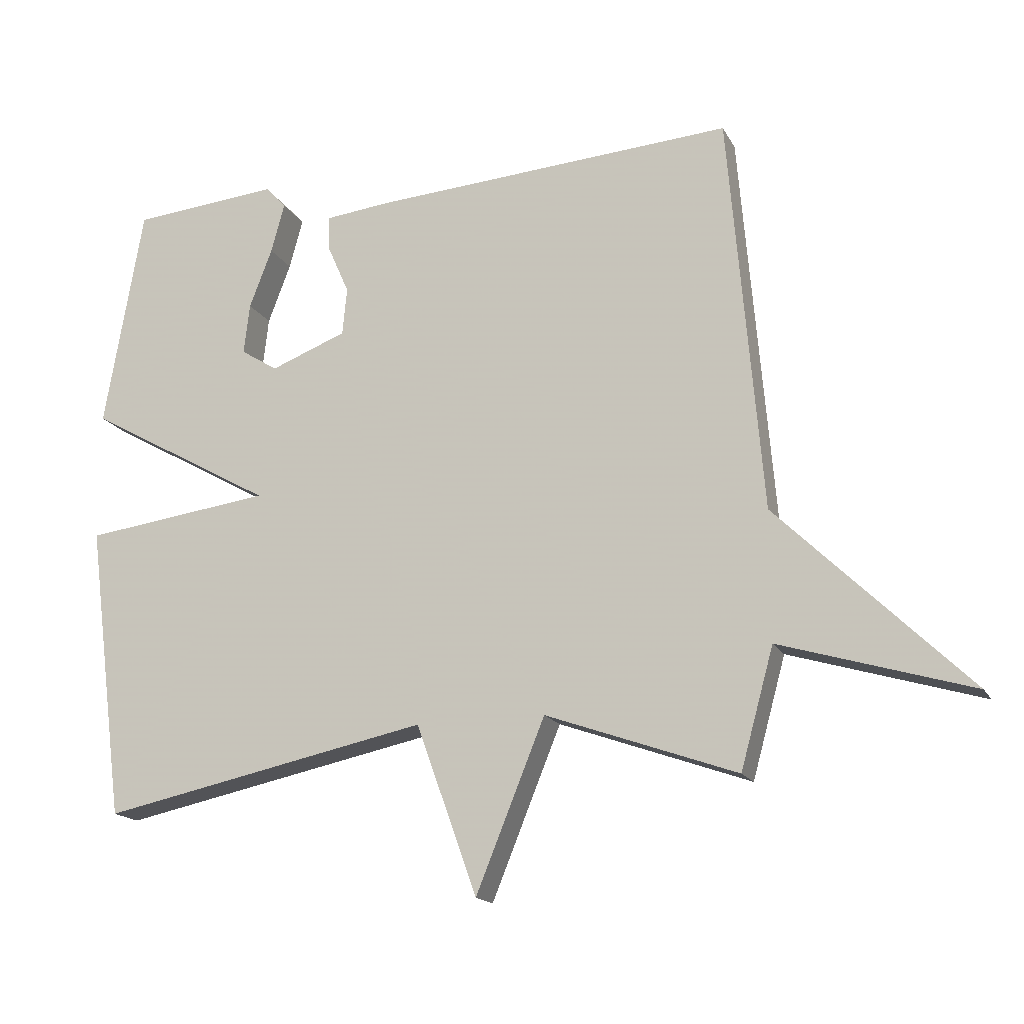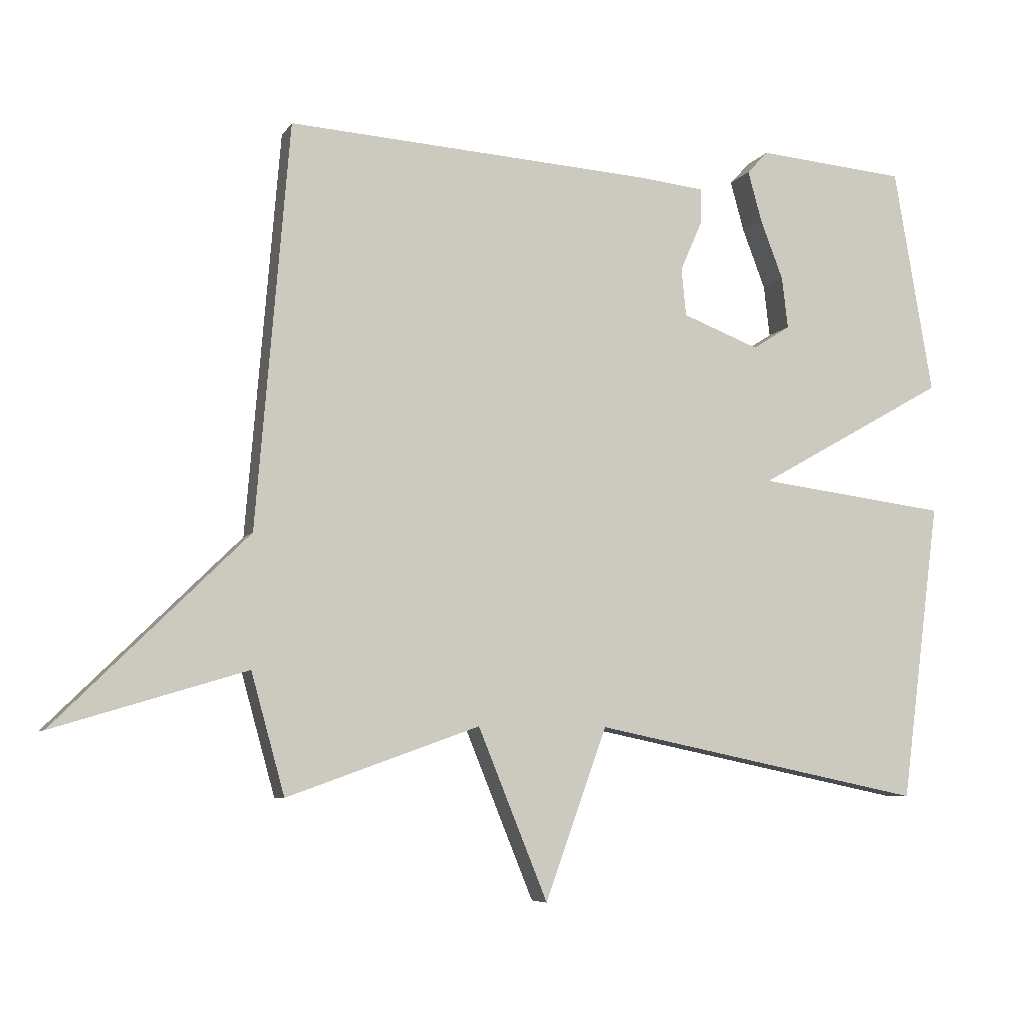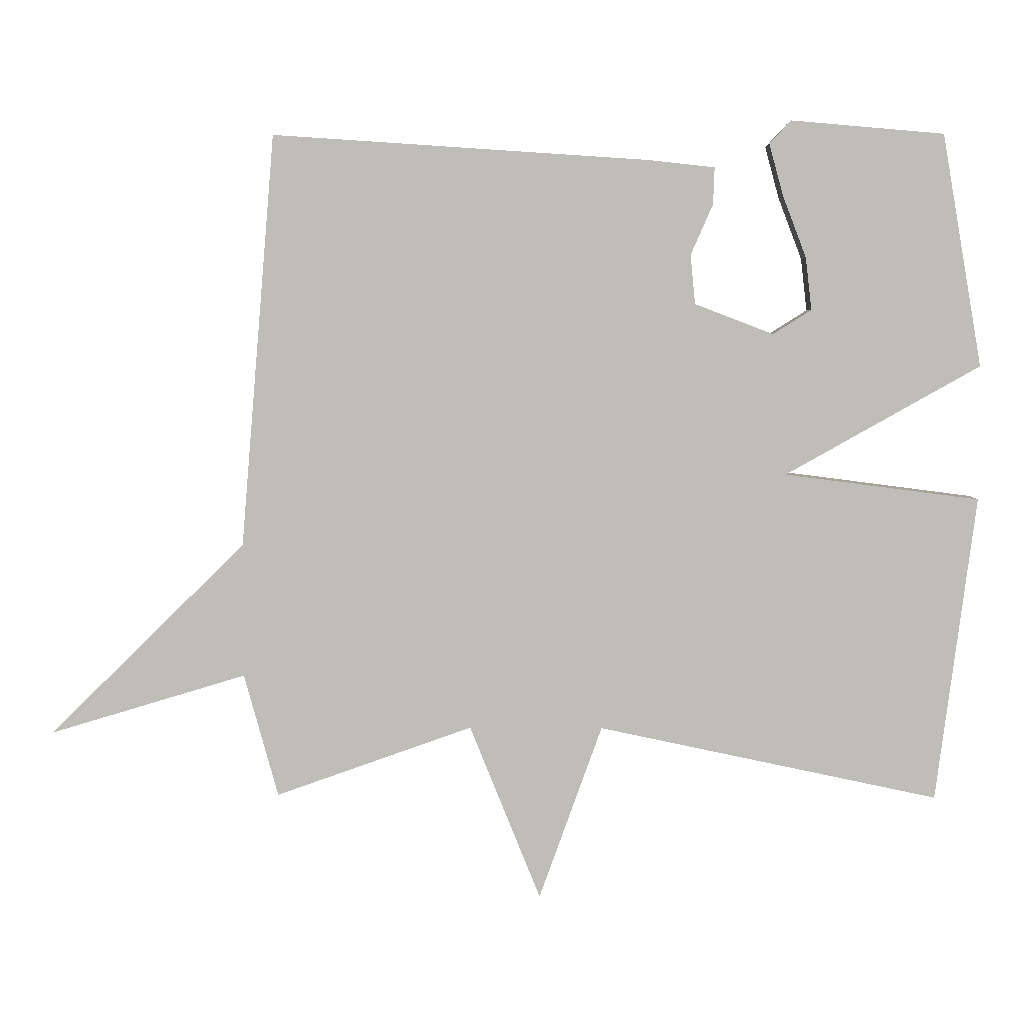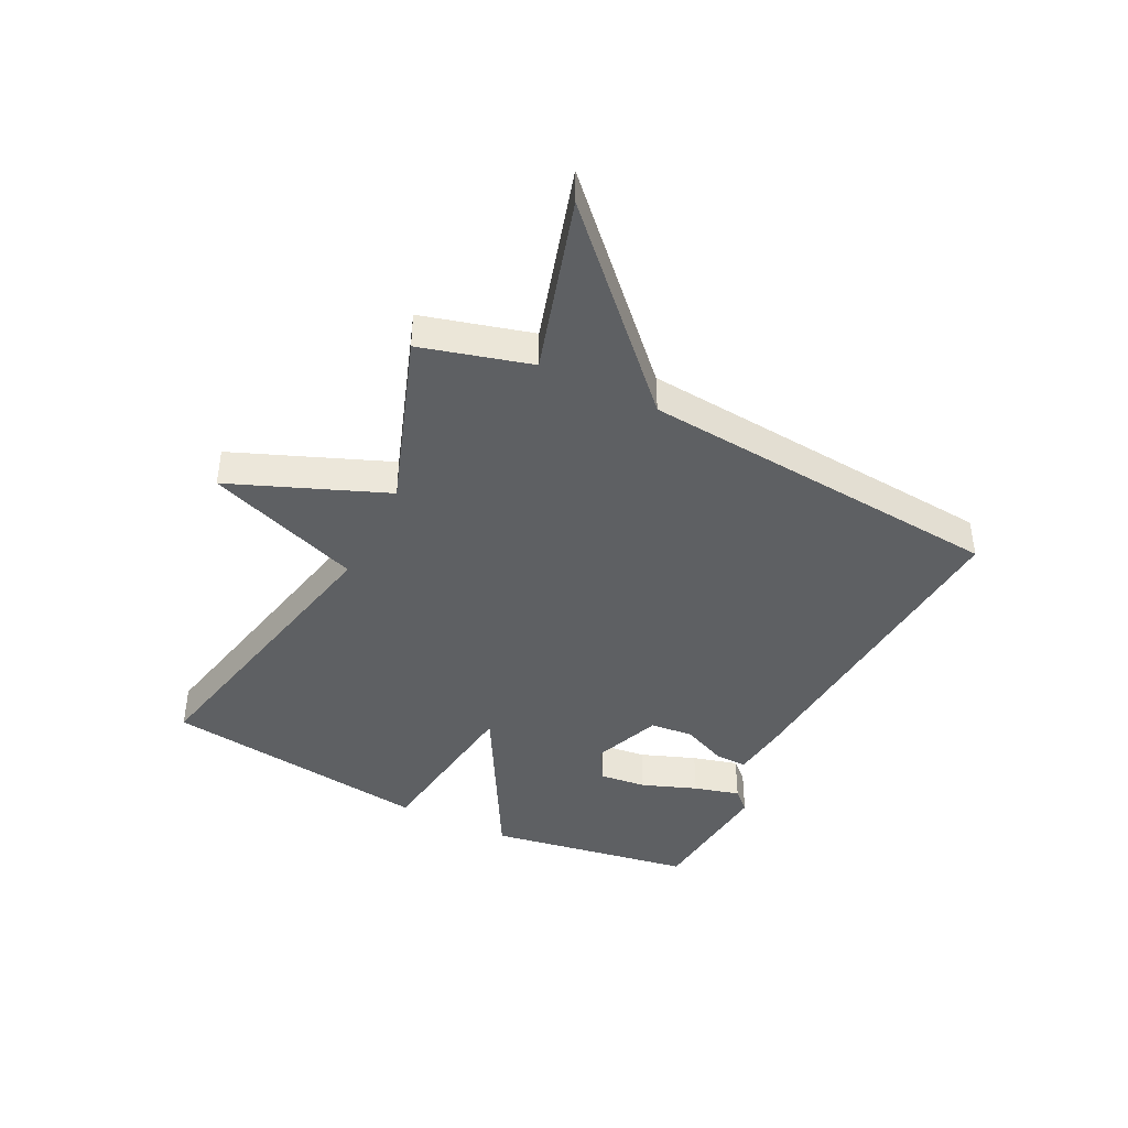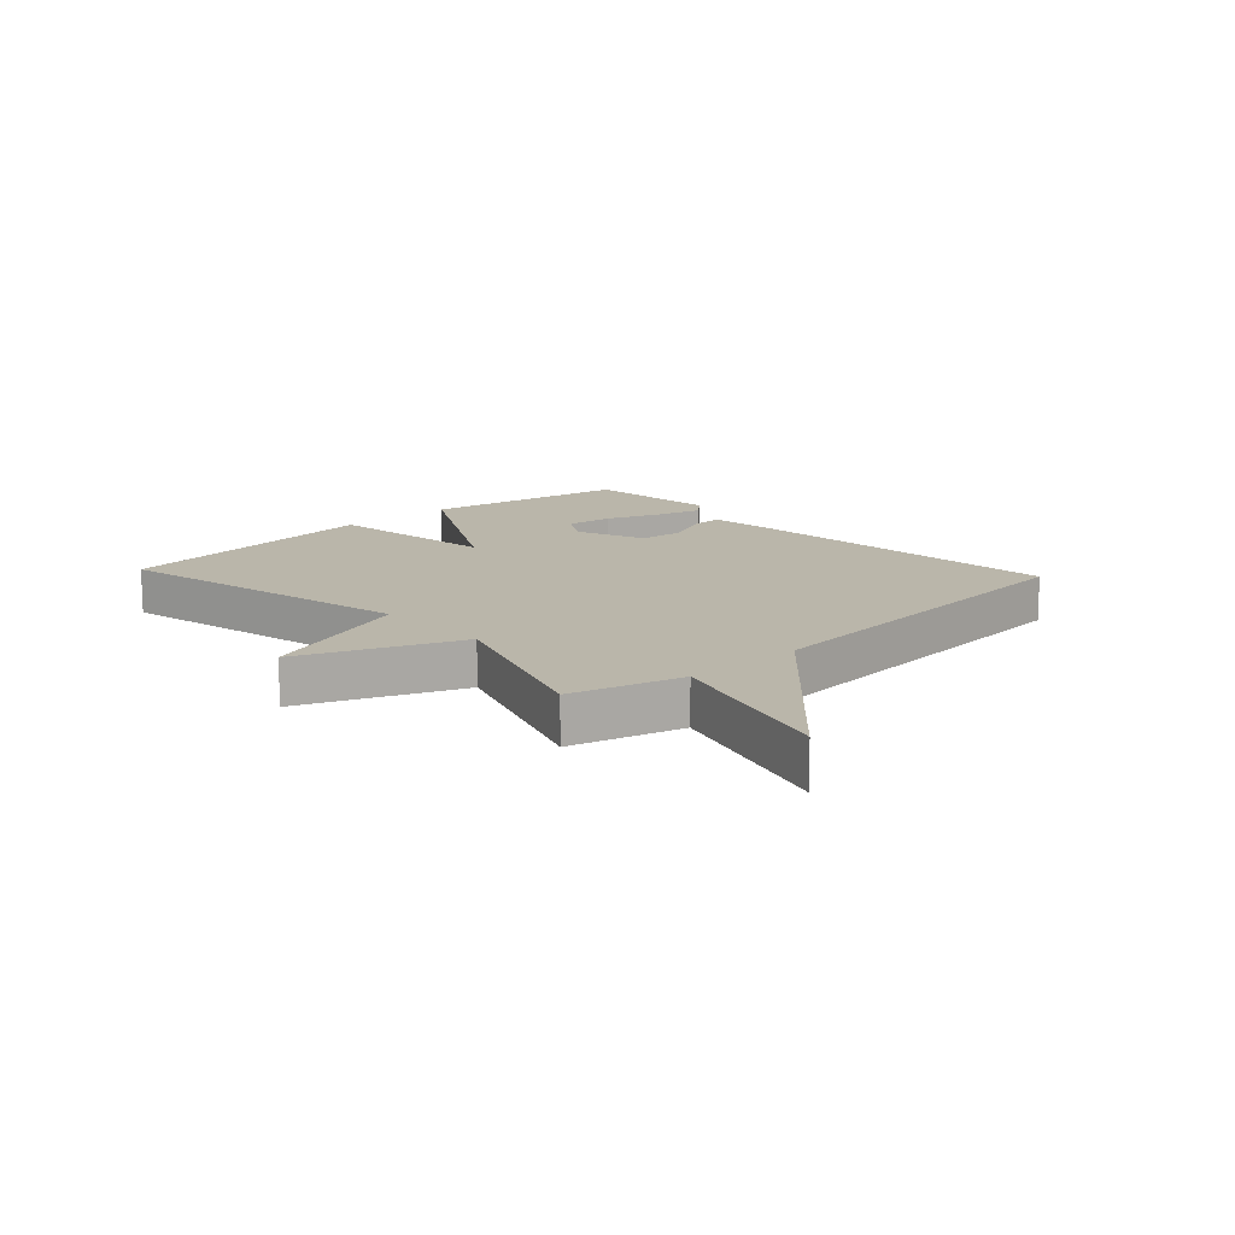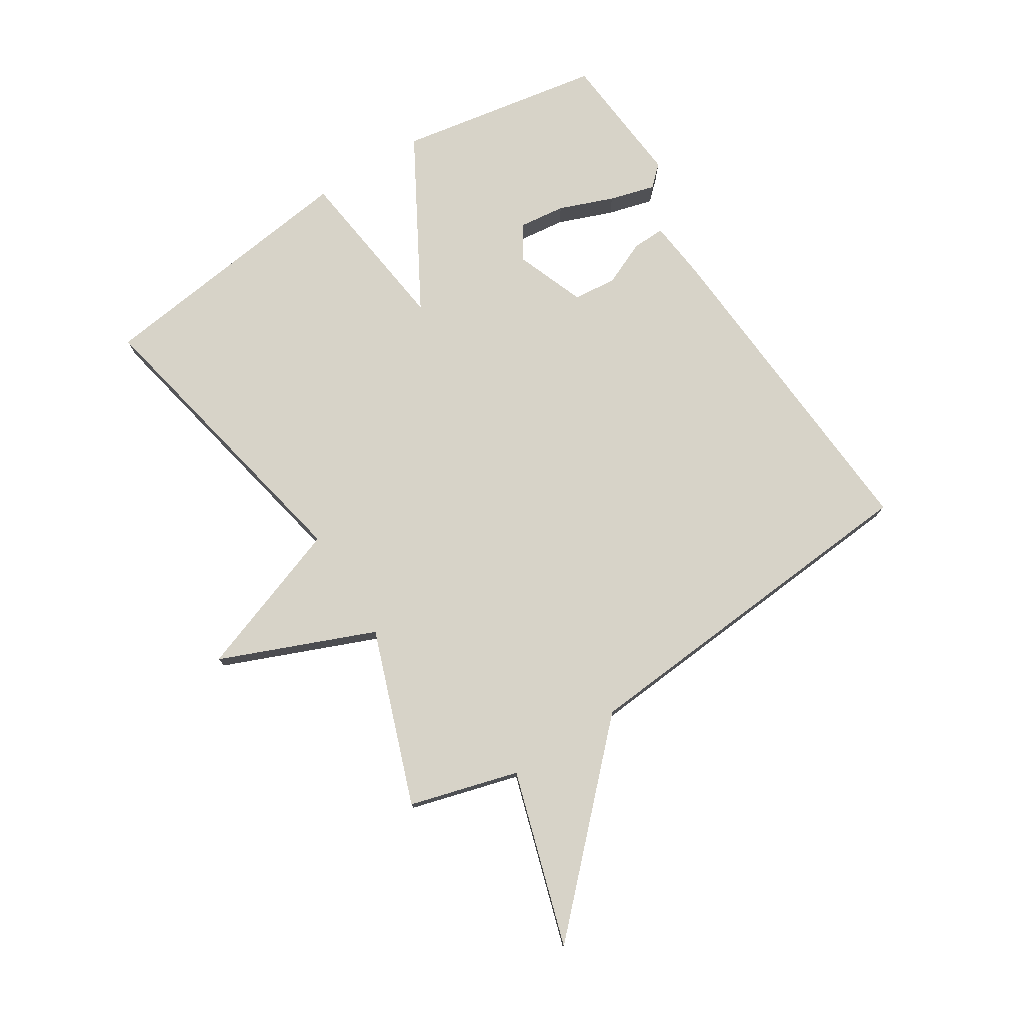
<metadata>
{"format":"obj","ext":"obj","renderer":"f3d","projection":"perspective","resolution":1024,"background":"white","views":[{"elev":-16.8,"azim":-159.9,"up":"+Z"},{"elev":-6.5,"azim":-18.0,"up":"+Z"},{"elev":4.6,"azim":1.2,"up":"+Z"},{"elev":-42.3,"azim":-116.8,"up":"+Y"},{"elev":13.8,"azim":-132.9,"up":"+Y"},{"elev":76.6,"azim":-122.2,"up":"+Y"}]}
</metadata>
<code>
v -0.5 0.07 0.5
v 0.06 0.07 0.462
v 0.16 0.07 0.451
v 0.158 0.07 0.396
v 0.125 0.07 0.321
v 0.132 0.07 0.248
v 0.249 0.07 0.203
v 0.306 0.07 0.239
v 0.297 0.07 0.317
v 0.262 0.07 0.409
v 0.241 0.07 0.486
v 0.273 0.07 0.52
v 0.5 0.07 0.5
v 0.559 0.07 0.155
v 0.27 0.07 -0.008
v 0.559 0.07 -0.045
v 0.5 0.07 -0.5
v -0.006 0.07 -0.395
v -0.1 0.07 -0.656
v -0.206 0.07 -0.395
v -0.5 0.07 -0.5
v -0.551 0.07 -0.316
v -0.845 0.07 -0.405
v -0.551 0.07 -0.116
v -0.5 0 0.5
v 0.06 0 0.462
v 0.16 0 0.451
v 0.158 0 0.396
v 0.125 0 0.321
v 0.132 0 0.248
v 0.249 0 0.203
v 0.306 0 0.239
v 0.297 0 0.317
v 0.262 0 0.409
v 0.241 0 0.486
v 0.273 0 0.52
v 0.5 0 0.5
v 0.559 0 0.155
v 0.27 0 -0.008
v 0.559 0 -0.045
v 0.5 0 -0.5
v -0.006 0 -0.395
v -0.1 0 -0.656
v -0.206 0 -0.395
v -0.5 0 -0.5
v -0.551 0 -0.316
v -0.845 0 -0.405
v -0.551 0 -0.116
f 22 23 24
f 3 4 5
f 2 3 5
f 1 2 5
f 24 1 5
f 22 24 5
f 21 22 5
f 20 21 5
f 20 5 6
f 19 20 6
f 18 19 6
f 15 16 17 18
f 15 18 6 7
f 14 15 7 8
f 12 13 14
f 11 12 14
f 10 11 14
f 9 10 14
f 8 9 14
f 48 47 46
f 29 28 27
f 29 27 26
f 29 26 25
f 29 25 48
f 29 48 46
f 29 46 45
f 29 45 44
f 30 29 44
f 30 44 43
f 30 43 42
f 42 41 40 39
f 31 30 42 39
f 32 31 39 38
f 38 37 36
f 38 36 35
f 38 35 34
f 38 34 33
f 38 33 32
f 1 25 26 2
f 2 26 27 3
f 3 27 28 4
f 4 28 29 5
f 5 29 30 6
f 6 30 31 7
f 7 31 32 8
f 8 32 33 9
f 9 33 34 10
f 10 34 35 11
f 11 35 36 12
f 12 36 37 13
f 13 37 38 14
f 14 38 39 15
f 15 39 40 16
f 16 40 41 17
f 17 41 42 18
f 18 42 43 19
f 19 43 44 20
f 20 44 45 21
f 21 45 46 22
f 22 46 47 23
f 23 47 48 24
f 24 48 25 1

</code>
